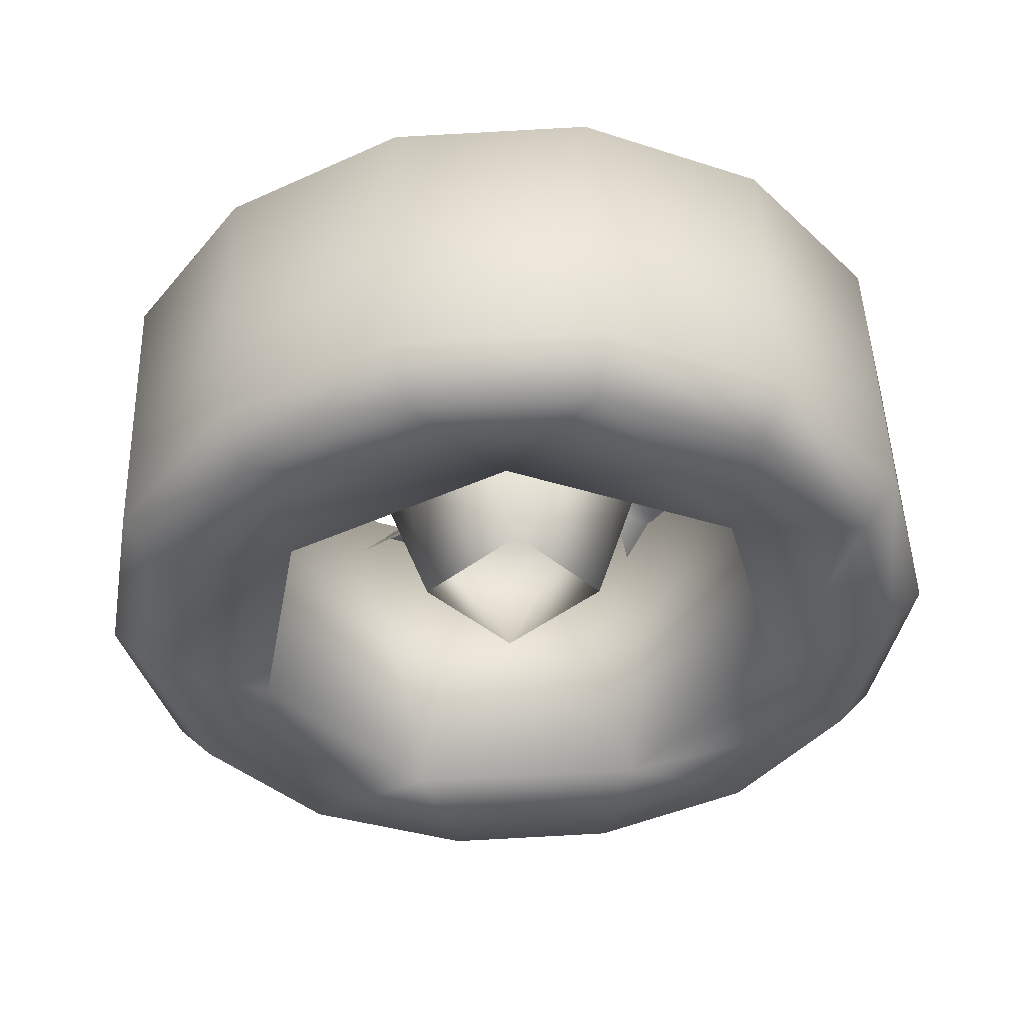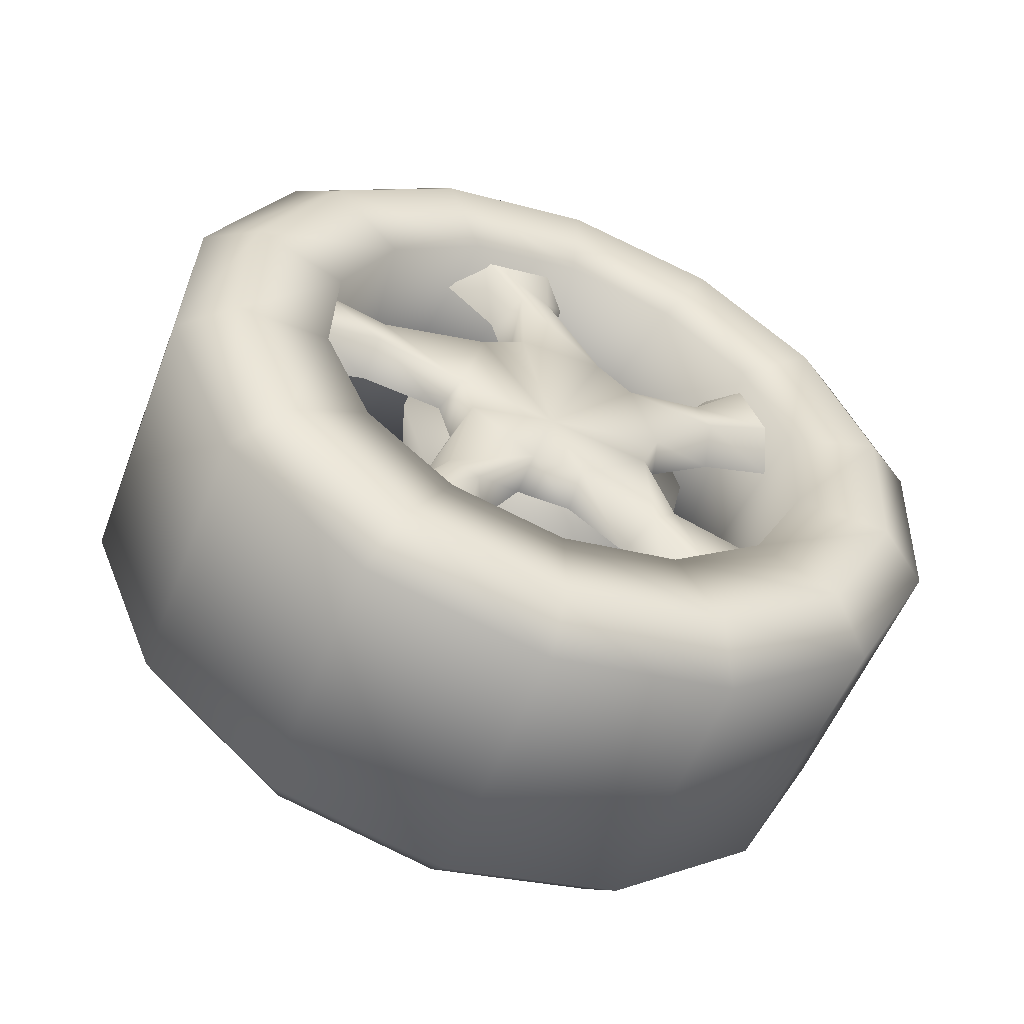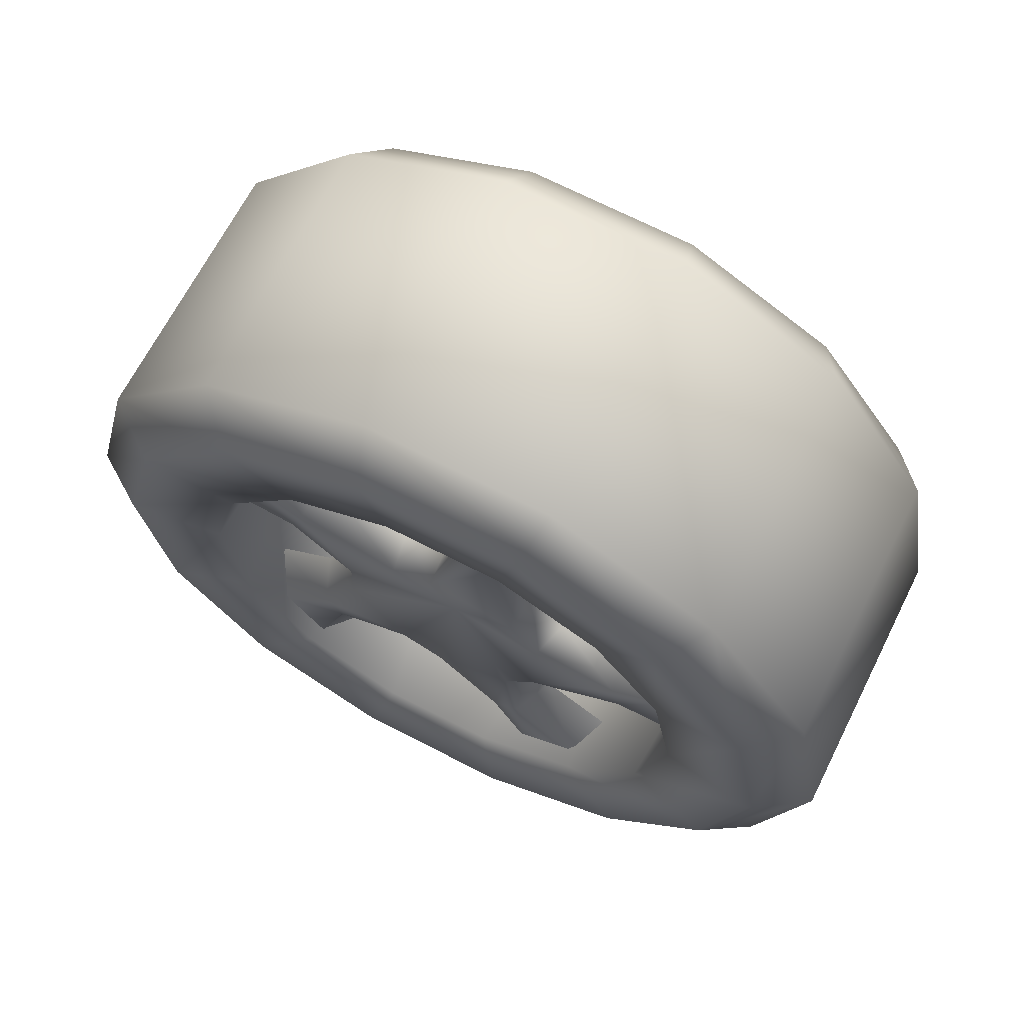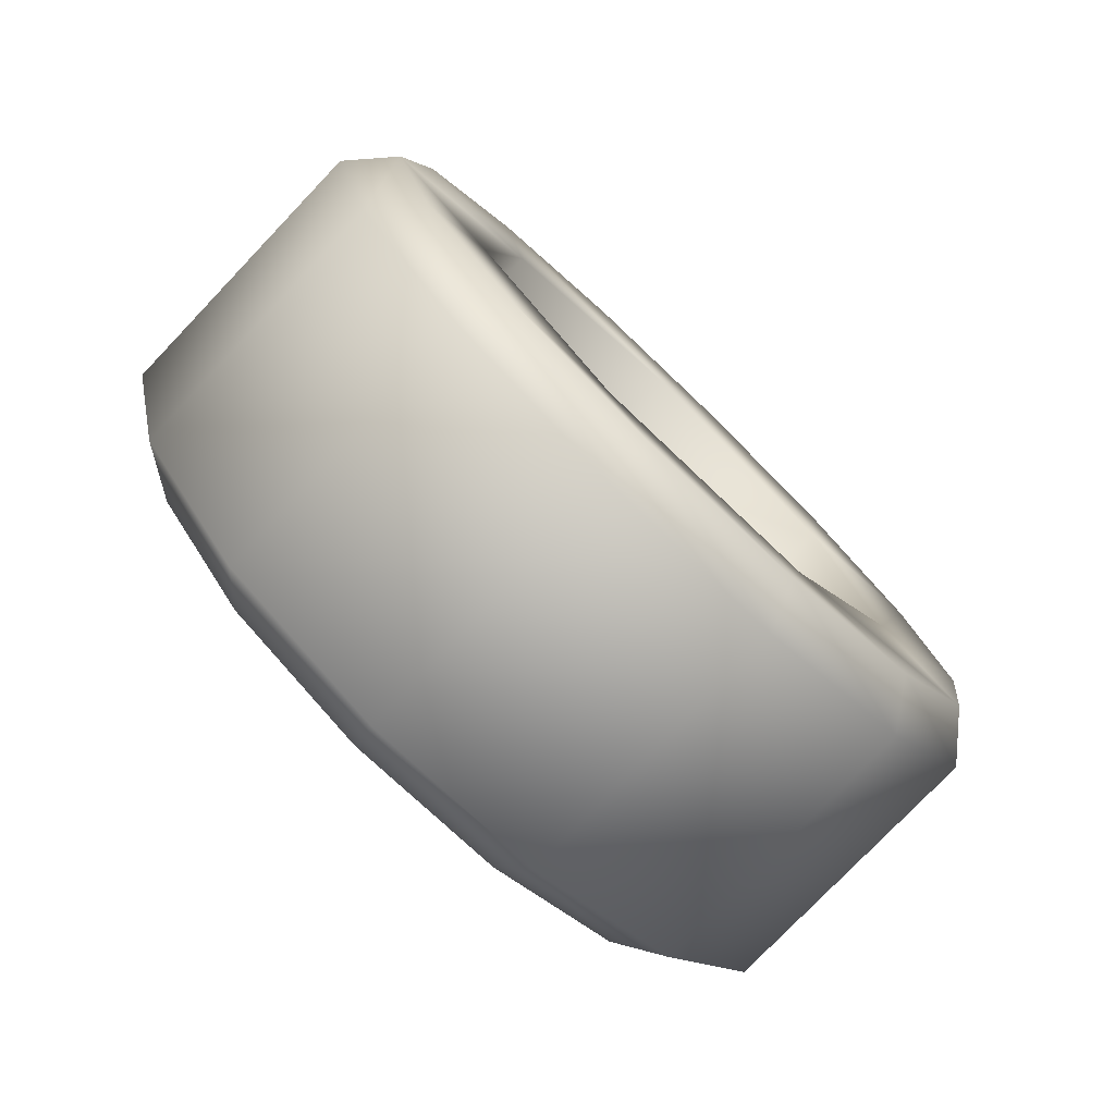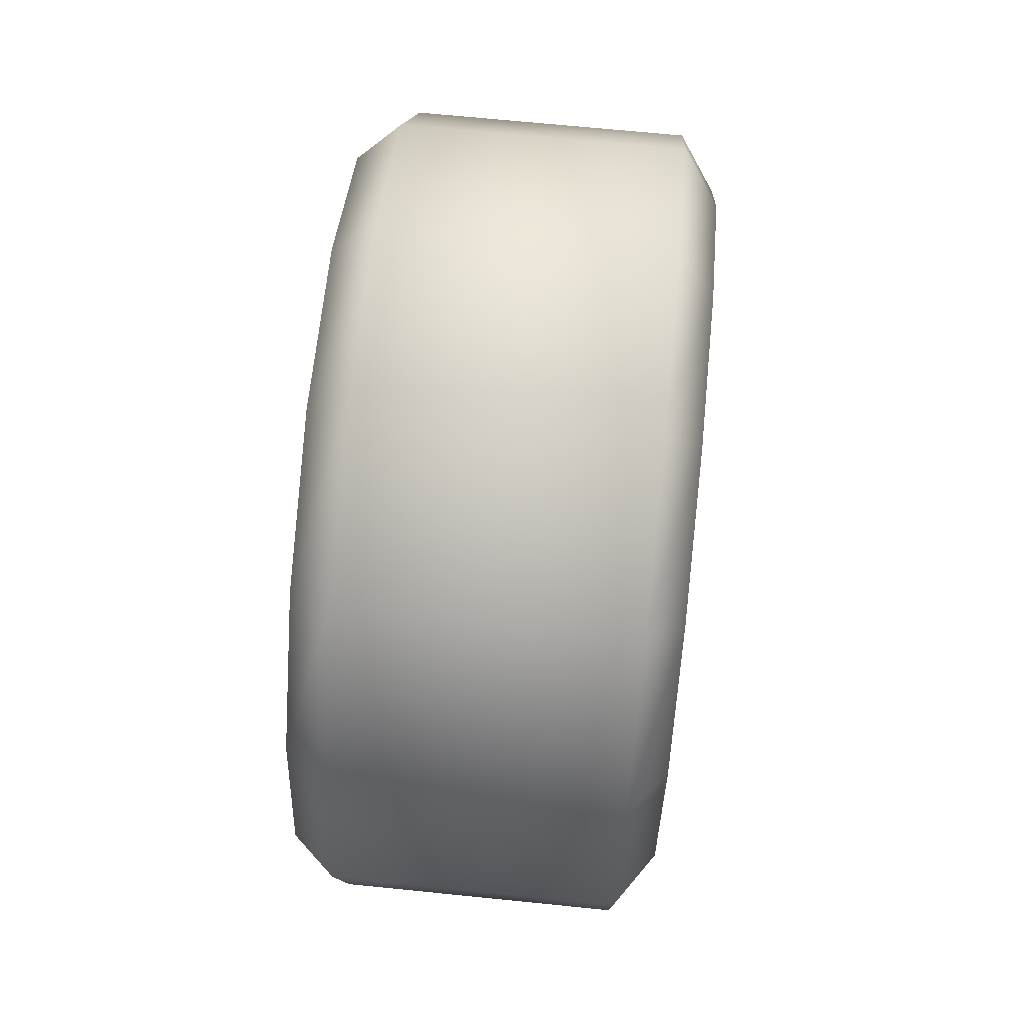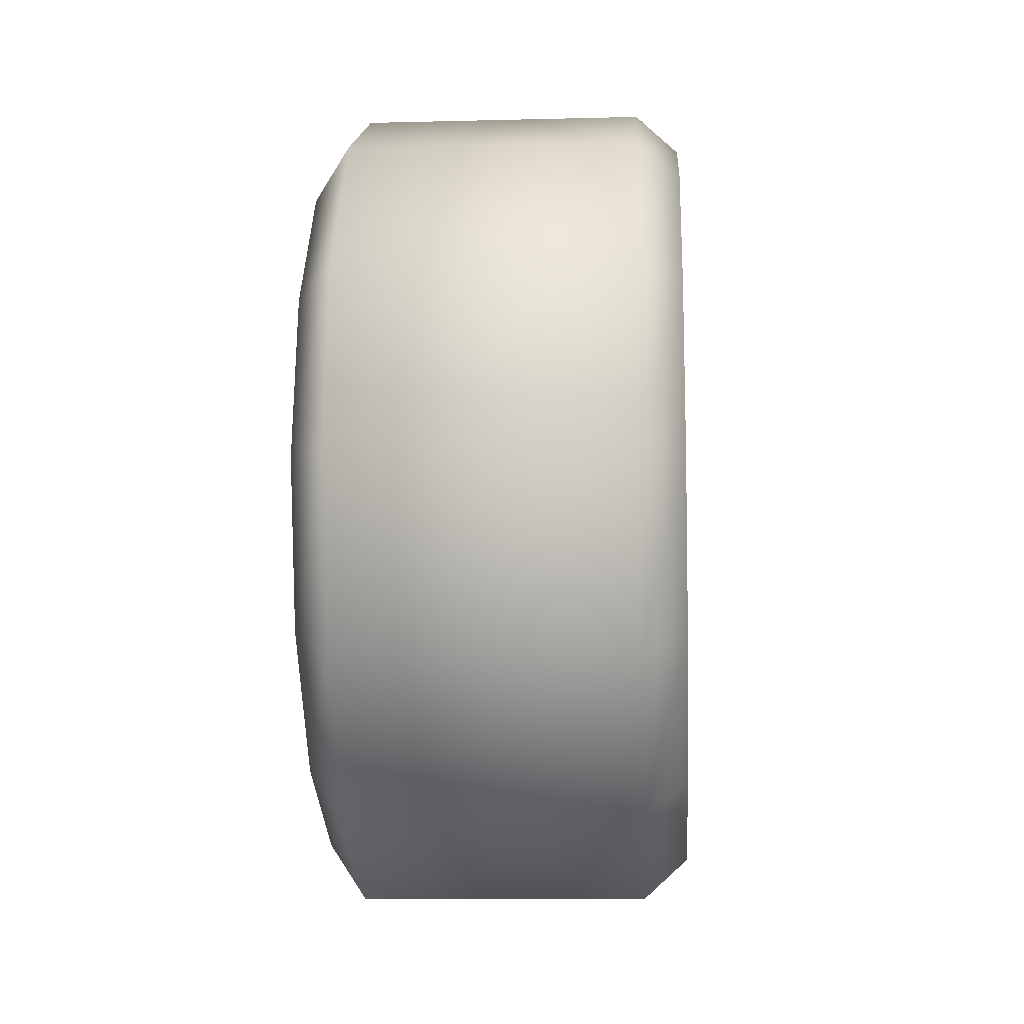
<metadata>
{"format":"obj","ext":"obj","renderer":"f3d","projection":"perspective","resolution":1024,"background":"white","views":[{"elev":50.1,"azim":-91.9,"up":"+Z"},{"elev":-54.1,"azim":69.1,"up":"+Y"},{"elev":66.6,"azim":116.7,"up":"+Z"},{"elev":-77.6,"azim":-133.7,"up":"+Z"},{"elev":67.8,"azim":5.8,"up":"+Z"},{"elev":-10.7,"azim":-176.4,"up":"+Z"}]}
</metadata>
<code>
v  0.3328 0.3977 0.2133
v  0.3328 0.2961 -0.4547
v  0.3328 0.4836 -0.0485
v  0.3328 0.4211 -0.318
v  0.3328 0.261 0.3383
v  0.3328 -0.0047 0.3969
v  0.3328 -0.2664 0.3148
v  0.3328 -0.3718 -0.3492
v  0.3328 0.0344 -0.5367
v  0.3328 -0.2351 -0.4781
v  0.3328 -0.4539 -0.0914
v  0.3328 -0.3914 0.1781
v  -0.2493 0.0032 0.1976
v  -0.2493 -0.2508 -0.0797
v  -0.2493 0.0266 -0.3375
v  -0.2493 0.2805 -0.0602
v  0.5046 -0.325 0.0336
v  0.5046 -0.3289 -0.1188
v  0.4421 -0.0008 -0.0524
v  0.5046 0.2102 -0.3024
v  0.5046 0.3039 -0.193
v  0.5046 0.3078 0.0648
v  0.5046 0.2258 0.1976
v  0.5046 0.5891 -0.0211
v  0.5046 0.5696 0.0687
v  0.5046 0.2492 -0.5328
v  0.5046 0.1672 -0.5758
v  0.5046 -0.032 -0.3805
v  0.5046 -0.1609 -0.3297
v  0.5046 -0.4461 -0.3492
v  0.5046 -0.3953 -0.4156
v  0.3875 -0.7859 0.1547
v  0.3875 -0.5437 0.1547
v  0.5046 -0.7429 0.2406
v  0.5046 -0.5164 0.2054
v  0.3875 -0.3562 0.0414
v  0.3875 -0.364 -0.1227
v  0.3875 -0.4929 -0.2946
v  0.3875 -0.6922 -0.4235
v  0.5046 -0.6297 -0.5289
v  0.5046 -0.489 -0.6813
v  0.3875 -0.3523 -0.4547
v  0.3875 -0.1765 -0.3571
v  0.3875 -0.032 -0.4156
v  0.3875 0.1086 -0.6071
v  0.3875 0.1789 -0.8219
v  0.5007 0.2766 -0.8102
v  0.5007 0.4485 -0.7164
v  0.5046 -0.6648 0.3929
v  0.3875 -0.407 -0.7321
v  0.3875 0.5344 -0.6539
v  0.3875 0.3078 -0.5055
v  0.3875 0.2336 -0.3258
v  0.3875 0.3391 -0.2086
v  0.3875 0.6047 -0.0836
v  0.3875 0.7961 -0.1188
v  0.5046 0.8039 -0.025
v  0.5046 0.7727 0.2054
v  0.3875 0.5539 0.1312
v  0.3875 0.343 0.0765
v  0.3875 0.2492 0.225
v  0.3875 0.1946 0.5219
v  0.5046 0.1399 0.5258
v  0.3875 0.2883 0.6976
v  0.5046 0.1985 0.7133
v  0.5046 0.0461 0.5375
v  0.5046 0.0188 0.7445
v  0.3875 -0.0086 0.5453
v  0.3875 -0.0711 0.7601
v  0.3875 0.7375 0.3187
v  0.3875 -0.45 0.3461
v  0.3875 -0.6218 0.475
v  0.5046 -0.4773 0.2914
v  0.5046 -0.1648 0.2289
v  0.5046 -0.0398 0.2679
v  0.3875 -0.0437 0.2992
v  0.3875 -0.1804 0.2601
v  0.489 0.7336 -1.056
v  0.5984 0.2024 -1.115
v  0.489 0.2297 -1.275
v  0.5984 -0.2742 -1.091
v  0.489 -0.3172 -1.252
v  0.5984 -0.6922 -0.8688
v  0.489 -0.7976 -0.9938
v  0.5984 -0.9734 -0.486
v  0.489 -1.122 -0.5485
v  0.5984 -1.059 -0.0172
v  0.489 -1.22 -0.0133
v  0.5984 -0.9343 0.4398
v  0.489 -1.079 0.5179
v  0.5984 -0.6218 0.7992
v  0.489 -0.7195 0.932
v  0.5984 -0.1843 0.9867
v  0.489 -0.2156 1.147
v  0.5984 0.2883 0.9672
v  0.489 0.3313 1.123
v  0.5984 0.7102 0.7406
v  0.489 0.8157 0.8656
v  0.5984 0.9875 0.3578
v  0.489 1.14 0.4242
v  0.5984 1.073 -0.1071
v  0.489 1.238 -0.1149
v  0.5984 0.9485 -0.568
v  0.489 1.093 -0.6422
v  0.5984 0.6399 -0.9235
v  0.5593 0.1477 -0.8297
v  0.5593 -0.1961 -0.818
v  0.5593 -0.5047 -0.6539
v  0.5593 -0.7078 -0.3727
v  0.5593 -0.7703 -0.0289
v  0.5593 -0.6804 0.3031
v  0.5593 -0.4539 0.5648
v  0.5593 -0.1336 0.7054
v  0.5593 0.2141 0.6898
v  0.5593 0.5188 0.5258
v  0.5593 0.7258 0.2445
v  0.5593 0.7883 -0.0953
v  0.5593 0.6946 -0.4313
v  0.5593 0.468 -0.693
v  -0.4563 0.3235 -0.7985
v  -0.4563 0.7805 -0.275
v  -0.4563 0.6555 0.4086
v  -0.4563 0.0422 0.7367
v  -0.4563 -0.5984 0.4633
v  -0.4563 -0.782 -0.2086
v  -0.4563 -0.3718 -0.7711
v  -0.343 1.093 -0.6422
v  -0.343 1.238 -0.1149
v  -0.343 1.14 0.4242
v  -0.343 0.8157 0.8656
v  -0.343 0.3313 1.123
v  -0.343 -0.2156 1.147
v  -0.343 -0.7195 0.932
v  -0.343 -1.079 0.5179
v  -0.343 -1.22 -0.0133
v  -0.343 -1.122 -0.5485
v  -0.343 -0.7976 -0.9938
v  -0.343 -0.3172 -1.252
v  -0.343 0.2297 -1.275
v  -0.343 0.7336 -1.056
v  -0.468 -0.2859 -1.138
v  -0.468 0.2102 -1.162
v  -0.468 0.6672 -0.9664
v  -0.468 0.9914 -0.5914
v  -0.468 1.124 -0.111
v  -0.468 1.034 0.3773
v  -0.468 0.7414 0.7797
v  -0.468 0.3039 1.014
v  -0.468 -0.1961 1.034
v  -0.468 -0.6492 0.8383
v  -0.468 -0.9773 0.4633
v  -0.468 -1.106 -0.0172
v  -0.468 -1.016 -0.5055
v  -0.468 -0.7234 -0.9078
o Llanta_delantera_derecha
g Llanta_delantera_derecha
f 1 2 3
f 2 4 3
f 5 6 1
f 6 7 1
f 1 7 2
f 7 8 2
f 2 8 9
f 8 10 9
f 8 7 11
f 11 7 12
f 6 13 7
f 7 13 12
f 13 14 12
f 12 14 11
f 11 14 8
f 8 14 10
f 14 15 10
f 10 15 9
f 9 15 2
f 2 15 4
f 15 16 4
f 4 16 3
f 3 16 1
f 1 16 5
f 16 13 5
f 5 13 6
f 17 18 19
f 20 21 19
f 21 22 19
f 19 22 23
f 24 25 21
f 25 22 21
f 26 20 27
f 27 20 28
f 20 19 28
f 28 19 29
f 19 18 29
f 18 30 29
f 29 30 31
f 32 33 34
f 34 33 35
f 33 36 35
f 35 36 17
f 36 37 17
f 17 37 18
f 37 38 18
f 18 38 30
f 38 39 30
f 39 40 30
f 30 40 31
f 40 41 31
f 41 42 31
f 42 43 31
f 31 43 29
f 43 44 29
f 29 44 28
f 44 45 28
f 28 45 27
f 45 46 27
f 46 47 27
f 27 47 26
f 47 48 26
f 49 34 35
f 41 50 42
f 51 52 48
f 48 52 26
f 52 53 26
f 26 53 20
f 53 54 20
f 20 54 21
f 54 55 21
f 21 55 24
f 55 56 24
f 56 57 24
f 57 58 24
f 24 58 25
f 58 59 25
f 59 60 25
f 25 60 22
f 60 61 22
f 22 61 23
f 61 62 23
f 23 62 63
f 62 64 63
f 64 65 63
f 63 65 66
f 65 67 66
f 66 67 68
f 67 69 68
f 58 70 59
f 71 72 73
f 72 49 73
f 49 35 73
f 35 17 73
f 73 17 74
f 17 19 74
f 74 19 75
f 19 23 75
f 23 63 75
f 63 66 75
f 75 66 76
f 66 68 76
f 73 74 71
f 71 74 77
f 74 75 77
f 77 75 76
f 78 79 80
f 79 81 80
f 80 81 82
f 81 83 82
f 82 83 84
f 83 85 84
f 84 85 86
f 85 87 86
f 86 87 88
f 87 89 88
f 88 89 90
f 89 91 90
f 90 91 92
f 91 93 92
f 92 93 94
f 93 95 94
f 94 95 96
f 95 97 96
f 96 97 98
f 97 99 98
f 98 99 100
f 99 101 100
f 100 101 102
f 101 103 102
f 102 103 104
f 103 105 104
f 104 105 78
f 78 105 79
f 105 106 79
f 106 107 79
f 79 107 81
f 107 108 81
f 81 108 83
f 108 109 83
f 83 109 85
f 109 110 85
f 85 110 87
f 110 111 87
f 87 111 89
f 111 112 89
f 89 112 91
f 112 113 91
f 91 113 93
f 113 114 93
f 93 114 95
f 114 115 95
f 95 115 97
f 115 116 97
f 97 116 99
f 116 117 99
f 99 117 101
f 117 118 101
f 101 118 103
f 118 119 103
f 103 119 105
f 119 106 105
f 106 119 120
f 119 118 120
f 120 118 121
f 118 117 121
f 117 116 121
f 121 116 122
f 116 115 122
f 115 114 122
f 122 114 123
f 114 113 123
f 113 112 123
f 123 112 124
f 112 111 124
f 111 110 124
f 124 110 125
f 110 109 125
f 109 108 125
f 125 108 126
f 108 107 126
f 107 106 126
f 126 106 120
f 127 128 104
f 104 128 102
f 128 129 102
f 102 129 100
f 129 130 100
f 100 130 98
f 130 131 98
f 98 131 96
f 131 132 96
f 96 132 94
f 132 133 94
f 94 133 92
f 133 134 92
f 92 134 90
f 134 135 90
f 90 135 88
f 135 136 88
f 88 136 86
f 136 137 86
f 86 137 84
f 137 138 84
f 84 138 82
f 138 139 82
f 82 139 80
f 139 140 80
f 80 140 78
f 140 127 78
f 78 127 104
f 137 141 138
f 141 142 138
f 138 142 139
f 142 143 139
f 139 143 140
f 143 144 140
f 140 144 127
f 144 145 127
f 127 145 128
f 145 146 128
f 128 146 129
f 146 147 129
f 129 147 130
f 147 148 130
f 130 148 131
f 148 149 131
f 131 149 132
f 149 150 132
f 132 150 133
f 150 151 133
f 133 151 134
f 151 152 134
f 134 152 135
f 152 153 135
f 135 153 136
f 153 154 136
f 136 154 137
f 137 154 141
f 154 126 141
f 126 120 141
f 141 120 142
f 142 120 143
f 120 121 143
f 143 121 144
f 144 121 145
f 121 122 145
f 145 122 146
f 146 122 147
f 122 123 147
f 147 123 148
f 148 123 149
f 123 124 149
f 149 124 150
f 150 124 151
f 124 125 151
f 151 125 152
f 152 125 153
f 125 126 153
f 153 126 154

</code>
